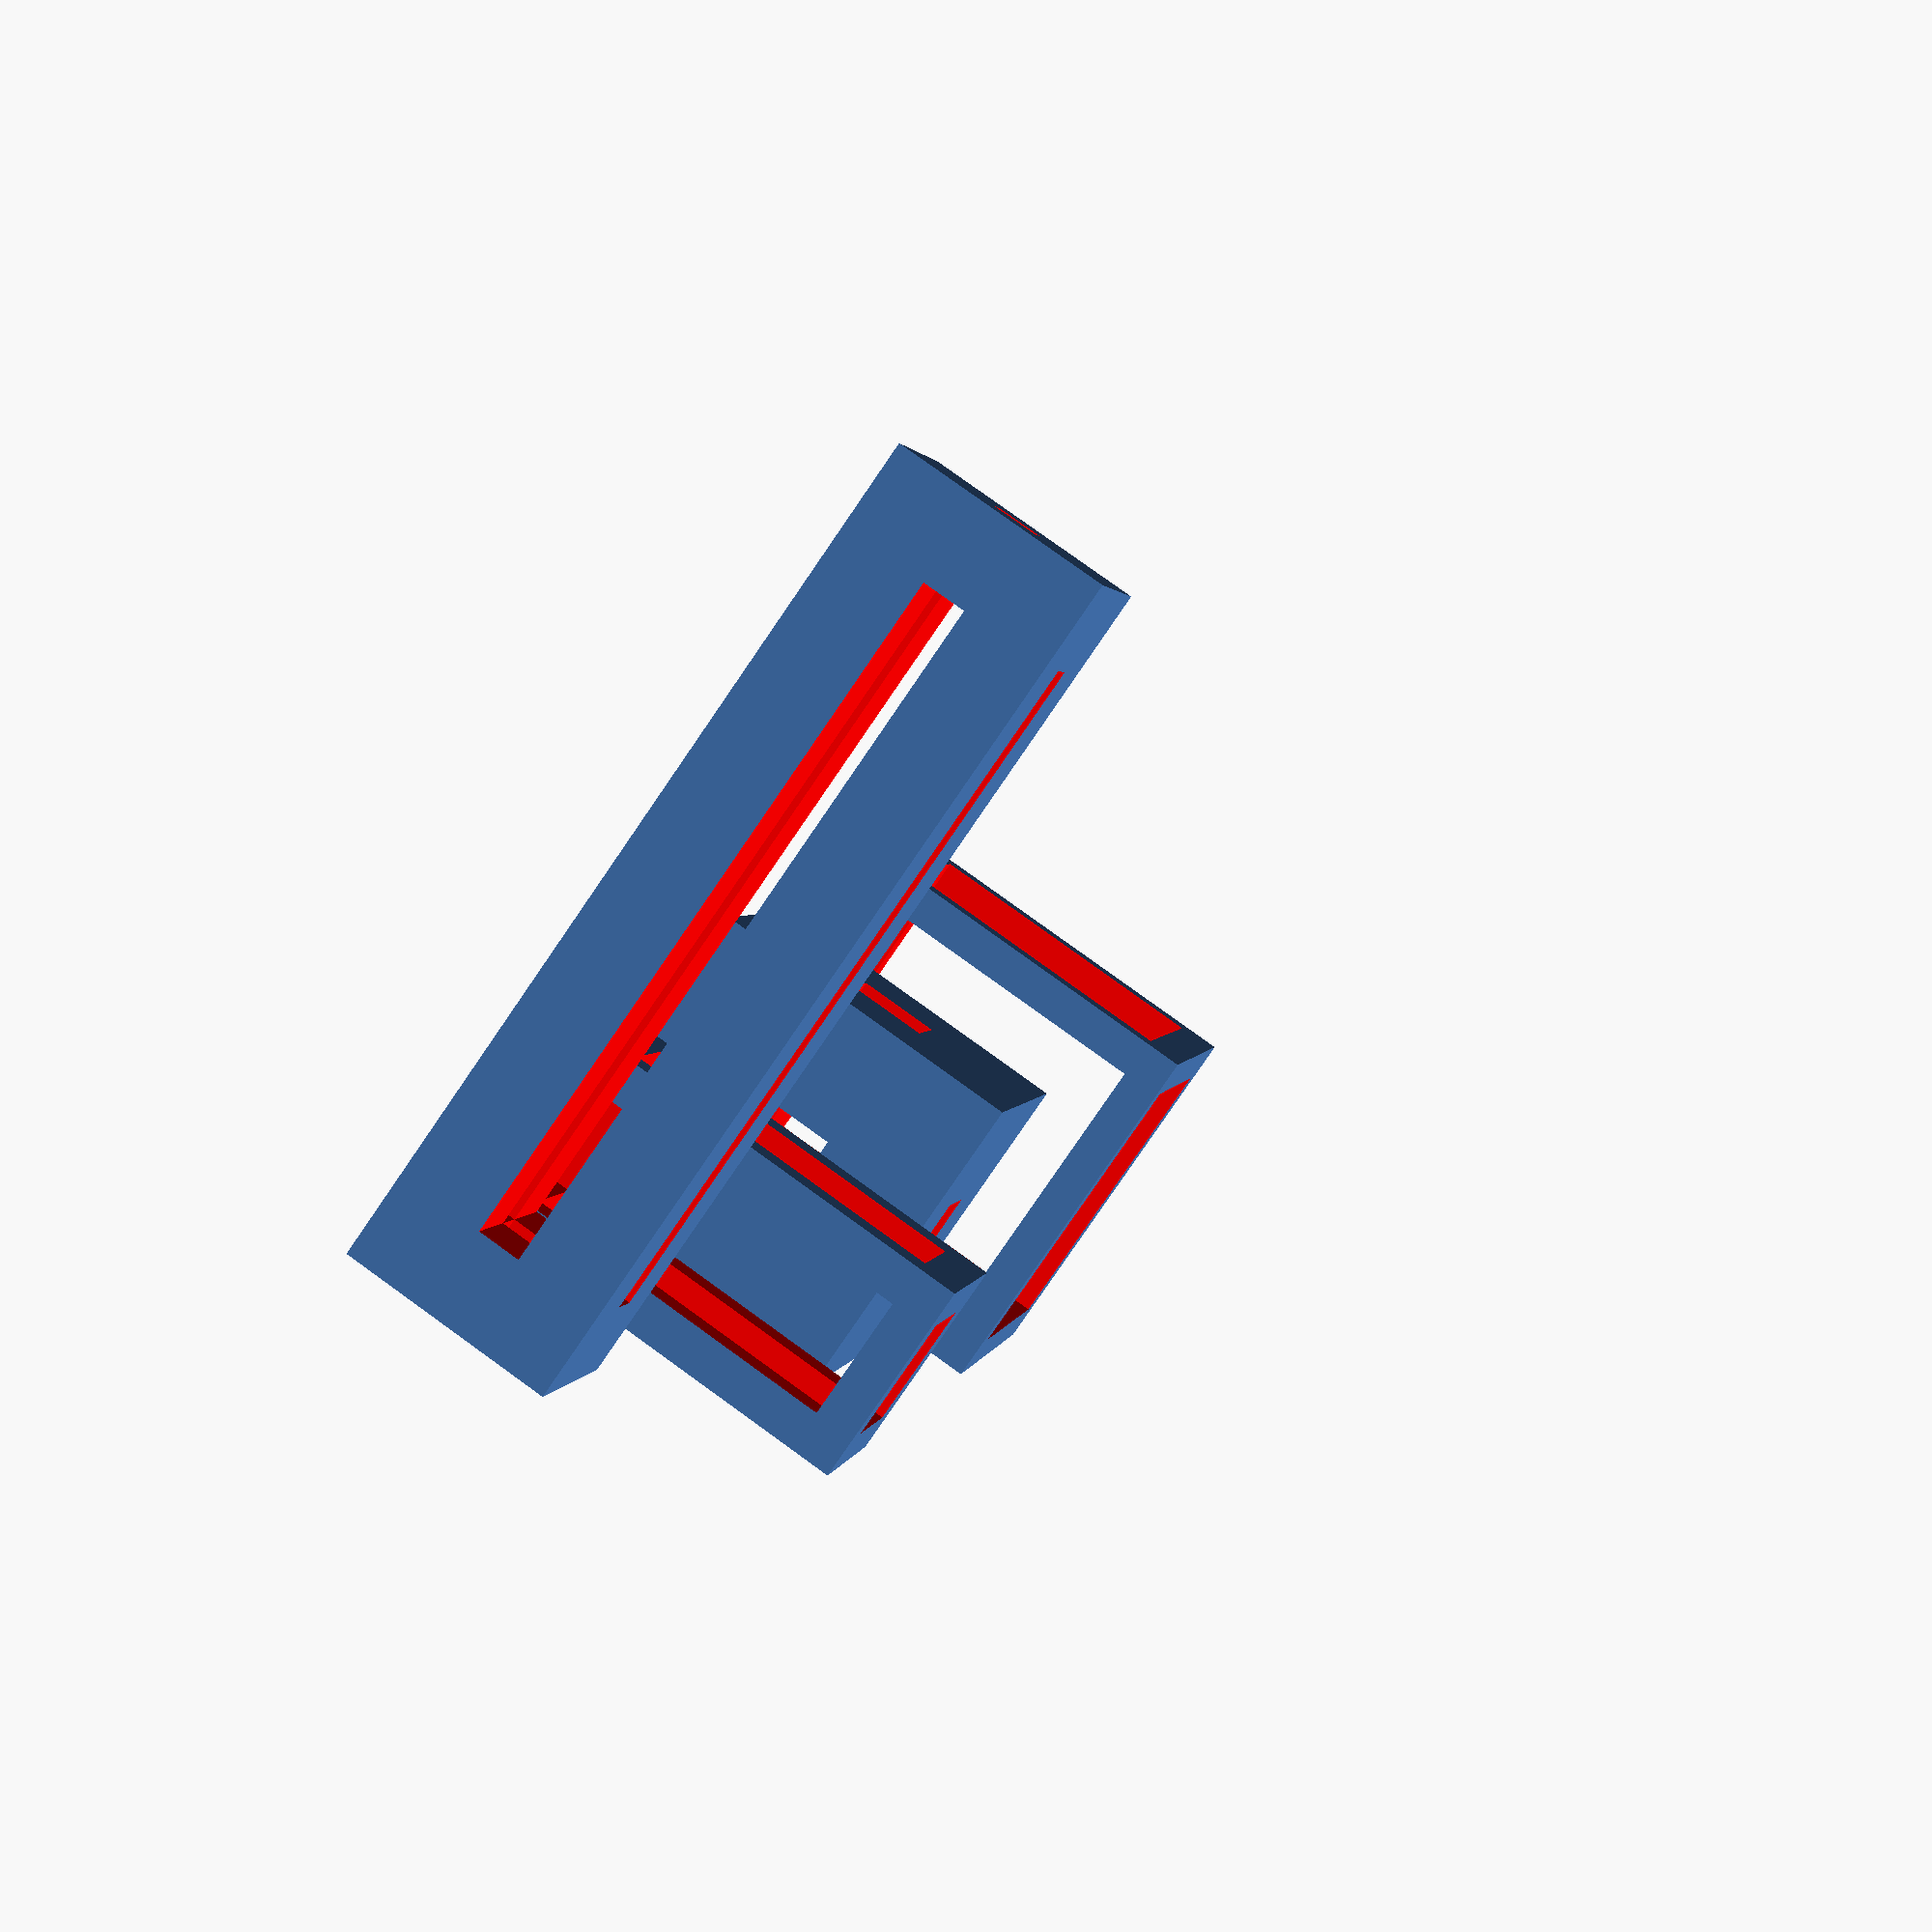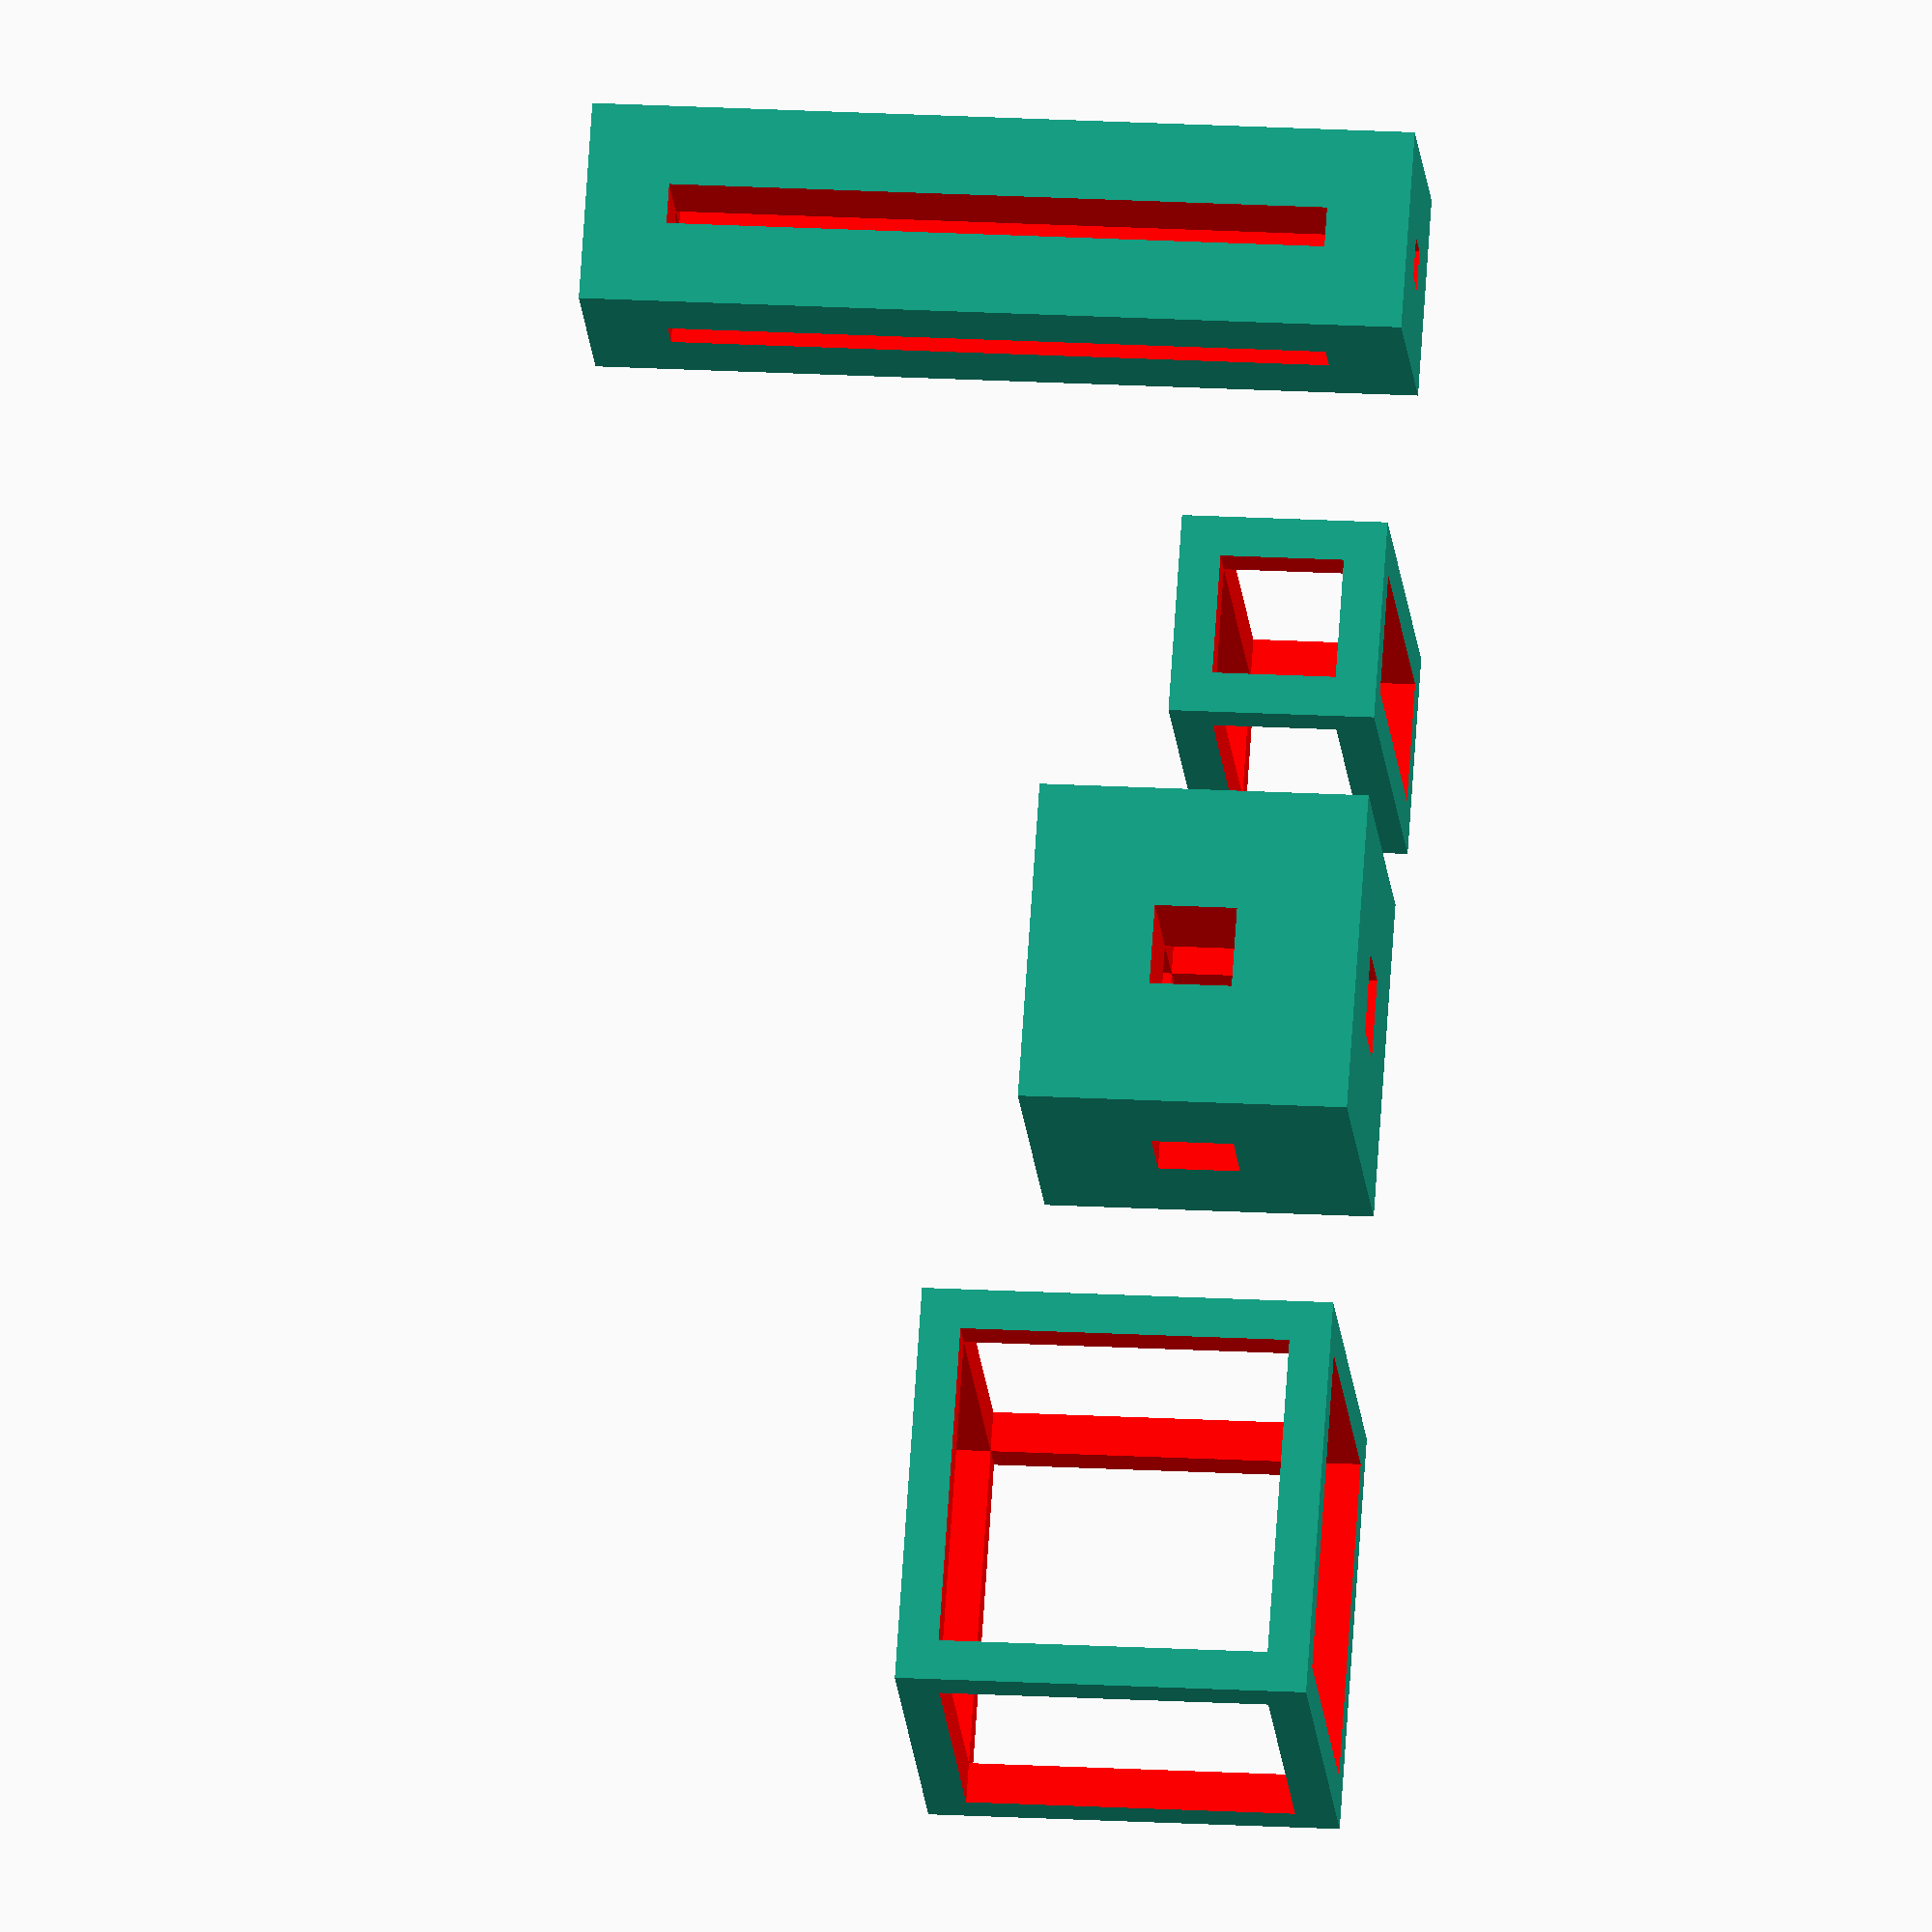
<openscad>
module cube_frame(width, depth, height, frameThickness = 1) {
    difference() {
        cube([width, depth, height]);
        color("red") {
            translate([frameThickness, -frameThickness, frameThickness]) {
                cube([width - (2*frameThickness), depth + (2*frameThickness), height - (2*frameThickness)]);
            }
            translate([-frameThickness, frameThickness, frameThickness]) {
                cube([width + (2*frameThickness), depth - (2*frameThickness), height - (2*frameThickness)]);
            }
            translate([frameThickness, frameThickness, -frameThickness]) {
                cube([width - (2*frameThickness), depth - (2*frameThickness), height + (2*frameThickness)]);
            }
        }
    }
}

translate([0,0,0]) {
    cube_frame(10, 10, 10, 1);
}

translate([15,0,0]) {
    cube_frame(8, 8, 8, 3);
}

translate([25,0,0]) {
    cube_frame(5, 10, 5, 1);
}

translate([35,0,0]) {
    cube_frame(5, 5, 20, 2);
}

</openscad>
<views>
elev=262.4 azim=280.3 roll=214.5 proj=p view=wireframe
elev=160.2 azim=51.0 roll=84.0 proj=o view=wireframe
</views>
